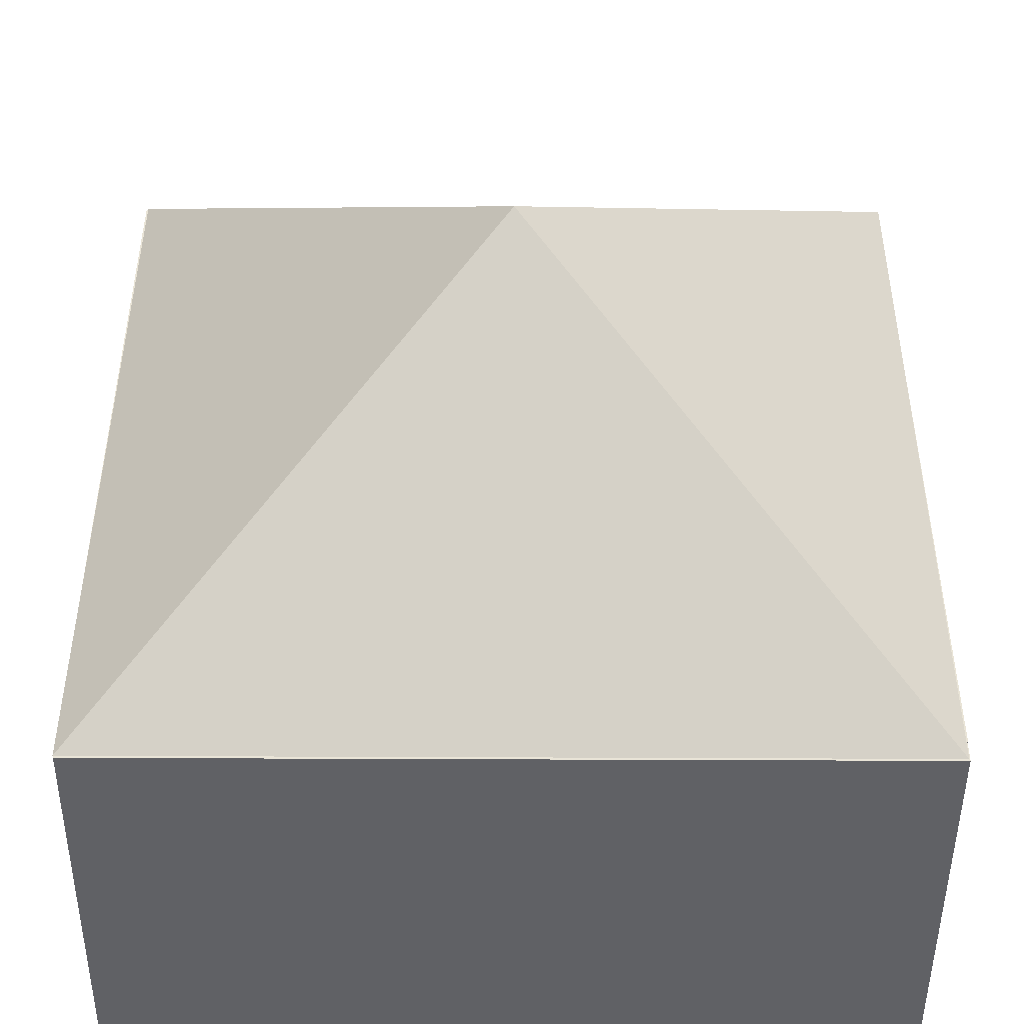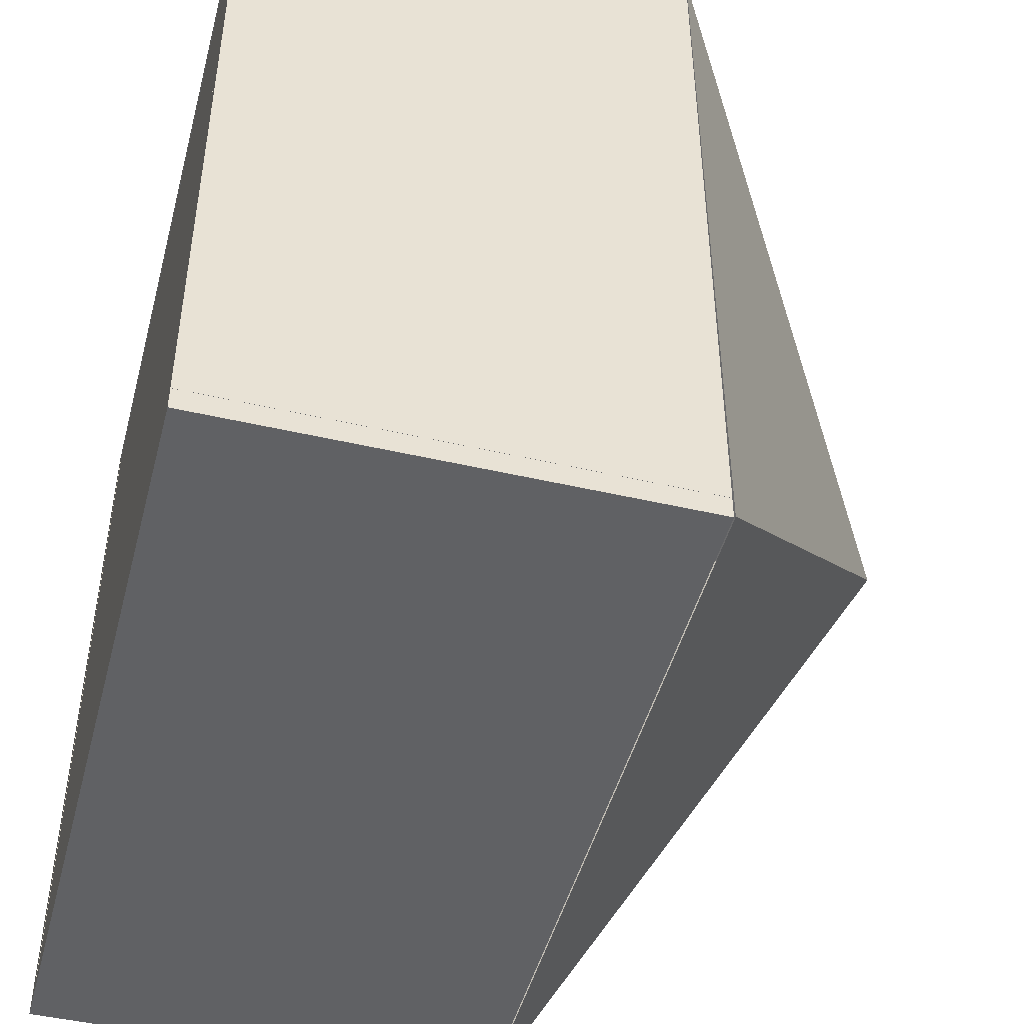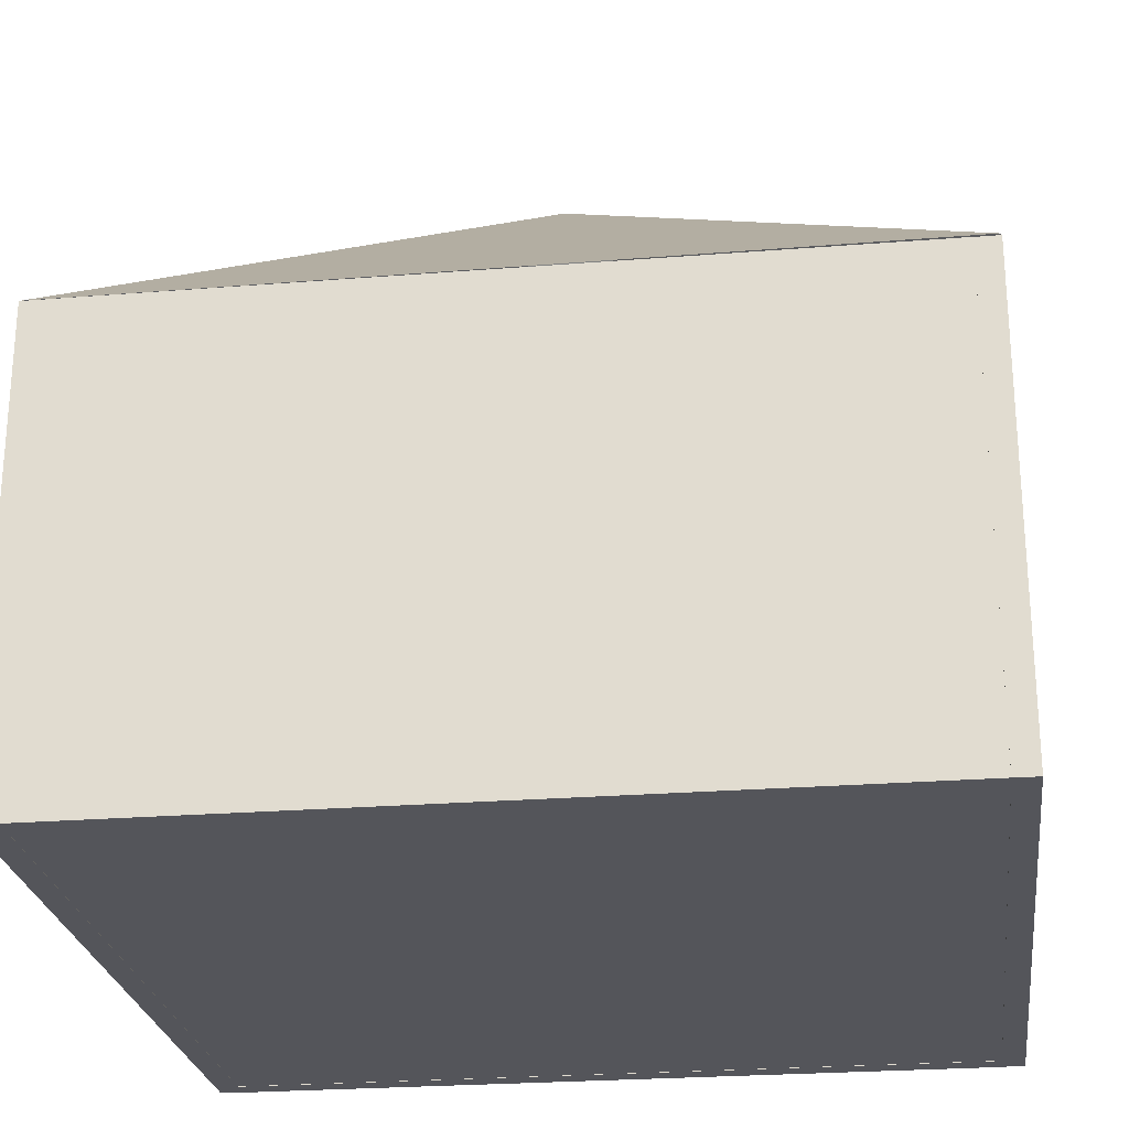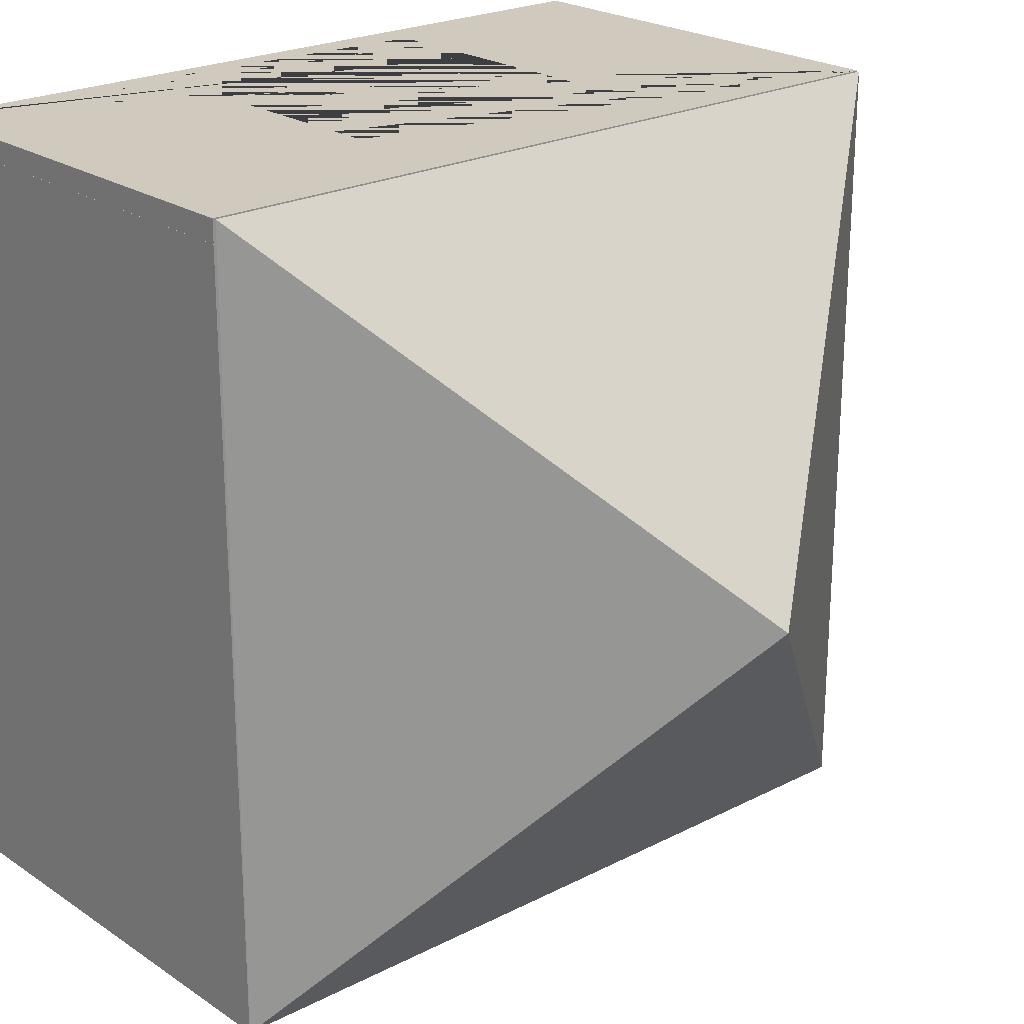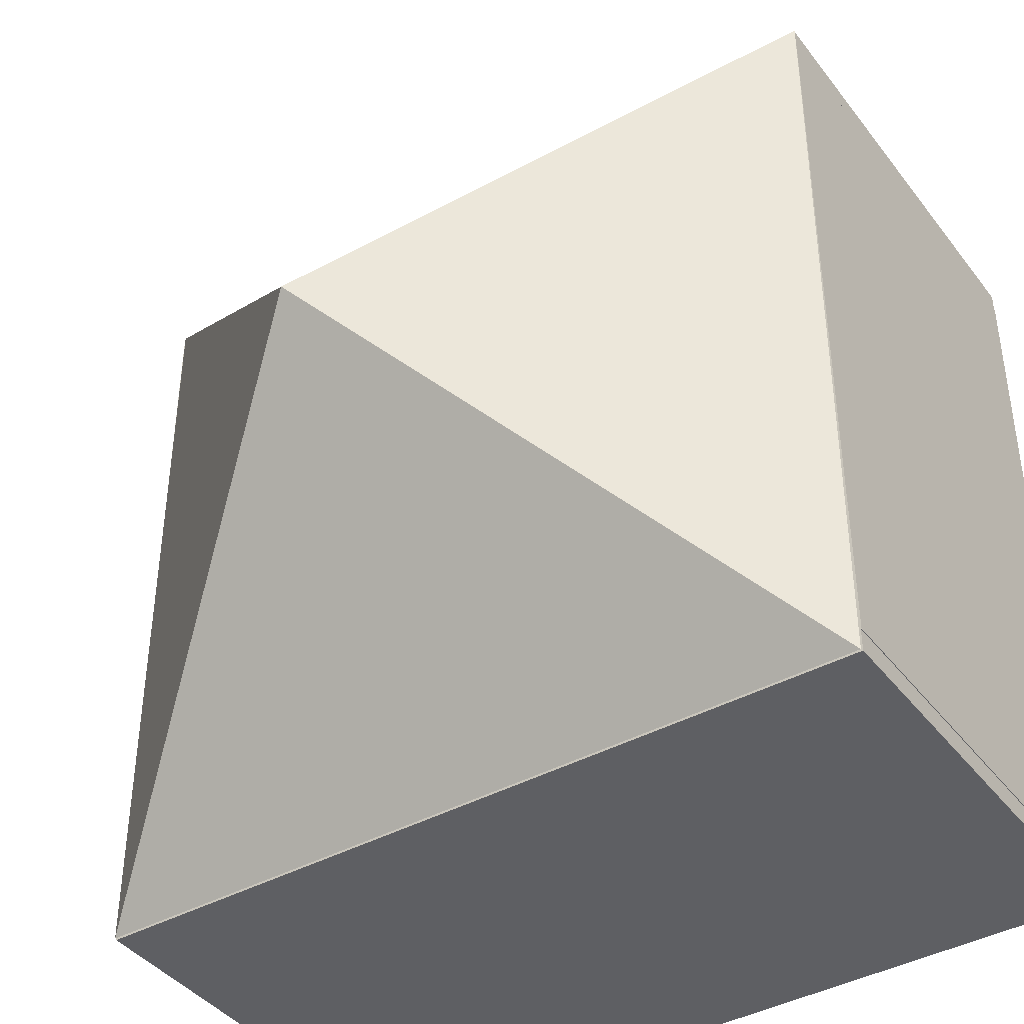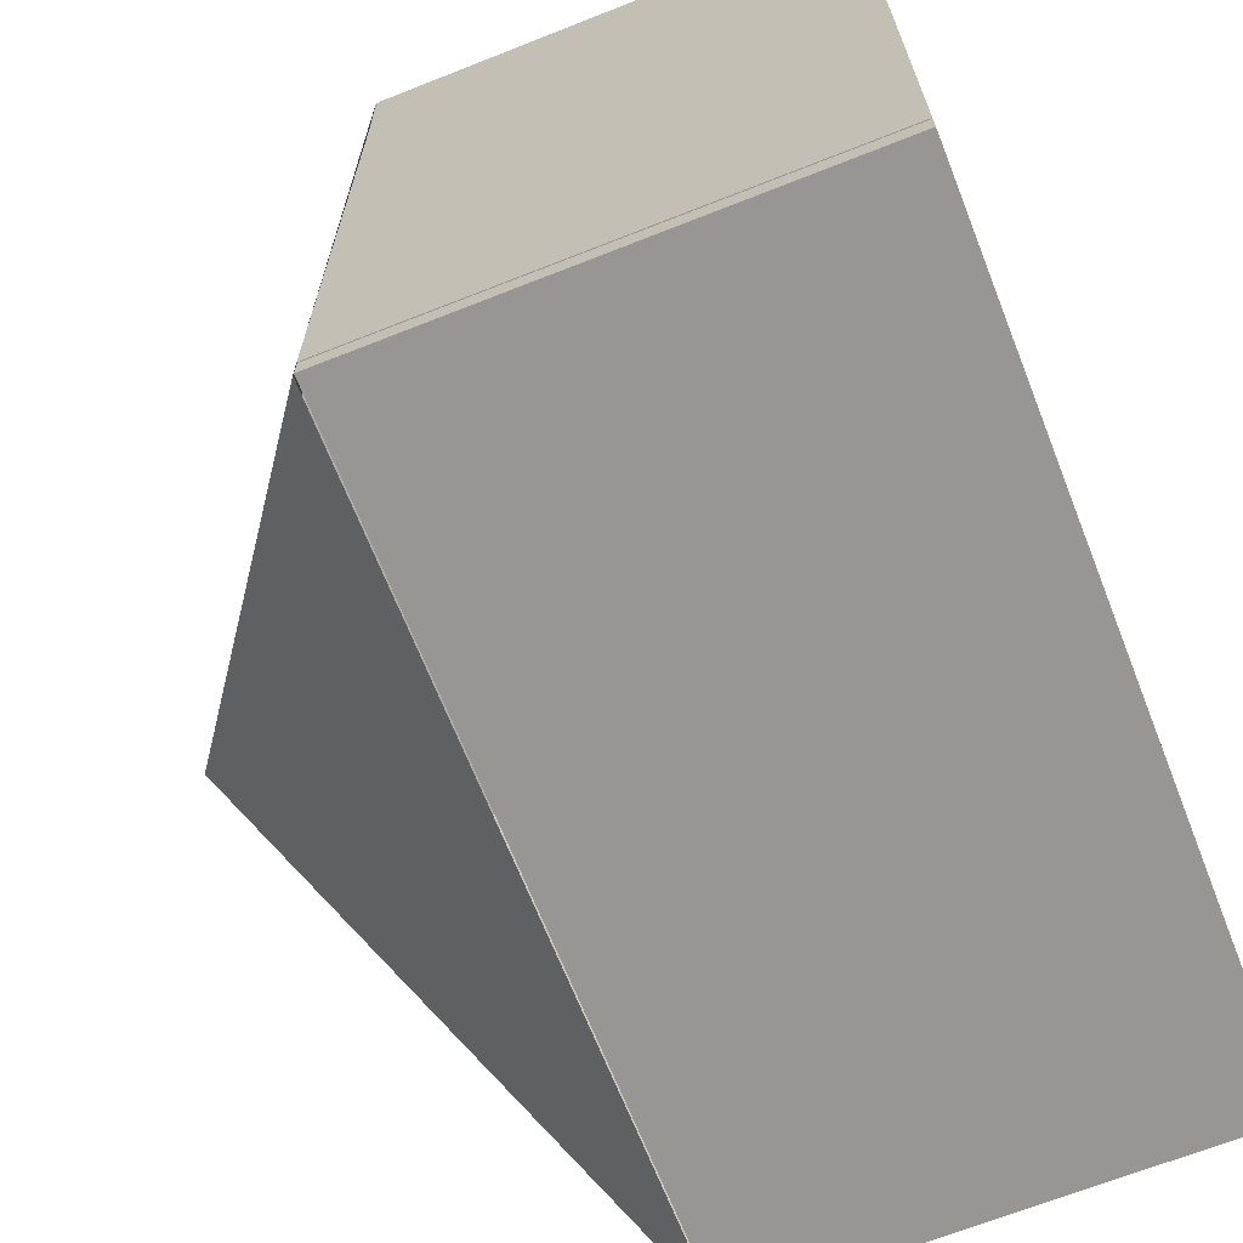
<metadata>
{"format":"obj","ext":"obj","renderer":"f3d","projection":"perspective","resolution":1024,"background":"white","views":[{"elev":-47.1,"azim":179.7,"up":"+Z"},{"elev":-47.0,"azim":75.3,"up":"+Z"},{"elev":-25.0,"azim":97.4,"up":"+Y"},{"elev":22.8,"azim":138.6,"up":"+Z"},{"elev":-41.0,"azim":-146.1,"up":"+Z"},{"elev":-67.8,"azim":-68.4,"up":"+Z"}]}
</metadata>
<code>
o Cube
v -2.53 -0.0759 2.53
v -2.53 0.0759 2.53
v -2.53 -0.0759 -2.53
v -2.53 0.0759 -2.53
v 2.53 -0.0759 2.53
v 2.53 0.0759 2.53
v 2.53 -0.0759 -2.53
v 2.53 0.0759 -2.53
f 1 2 4 3
f 3 4 8 7
f 7 8 6 5
f 5 6 2 1
f 3 7 5 1
f 8 4 2 6
o Cube.001
v -2.68 2.974 2.53
v -2.529 2.974 2.53
v -2.68 2.974 -2.53
v -2.529 2.974 -2.53
v -2.68 -0.07798 2.53
v -2.529 -0.07798 2.53
v -2.68 -0.07798 -2.53
v -2.529 -0.07798 -2.53
f 9 10 12 11
f 11 12 16 15
f 15 16 14 13
f 13 14 10 9
f 11 15 13 9
f 16 12 10 14
o Cube.002
v -2.676 2.974 2.529
v -2.676 2.974 2.681
v 2.681 2.974 2.529
v 2.681 2.974 2.681
v -2.676 -0.07798 2.529
v -2.676 -0.07798 2.681
v 2.681 -0.07798 2.529
v 2.681 -0.07798 2.681
v -1 1.917 2.681
v -1 1.917 2.529
v -1 2.167 2.681
v -1 2.167 2.529
v -0.75 2.167 2.681
v -0.75 2.167 2.529
v -1 1.667 2.681
v -1 1.667 2.529
v -0.5 2.167 2.681
v -0.5 2.167 2.529
v -0.25 2.167 2.681
v -0.25 2.167 2.529
v 0 2.167 2.681
v -0 2.167 2.529
v 0.25 2.167 2.681
v 0.25 2.167 2.529
v -1 1.417 2.681
v -1 1.417 2.529
v -1 1.167 2.681
v -1 1.167 2.529
v 0.5 2.167 2.681
v 0.5 2.167 2.529
v 1 2.167 2.681
v 1 2.167 2.529
v -1 0.9171 2.681
v -1 0.9171 2.529
v 0.75 2.167 2.681
v 0.75 2.167 2.529
v -1 0.6671 2.681
v -1 0.6671 2.529
v 1 1.917 2.681
v 1 1.917 2.529
v 1 1.667 2.681
v 1 1.667 2.529
v -1 0.4171 2.681
v -1 0.4171 2.529
v 1 1.417 2.681
v 1 1.417 2.529
v -1 0.1671 2.681
v -1 0.1671 2.529
v -0.75 0.1671 2.681
v -0.75 0.1671 2.529
v 1 1.167 2.681
v 1 1.167 2.529
v -0.5 0.1671 2.681
v -0.5 0.1671 2.529
v -0.25 0.1671 2.681
v -0.25 0.1671 2.529
v 1 0.9171 2.681
v 1 0.9171 2.529
v 0 0.1671 2.681
v 0 0.1671 2.529
v 1 0.4171 2.681
v 1 0.4171 2.529
v 1 0.6671 2.681
v 1 0.6671 2.529
v 0.25 0.1671 2.681
v 0.25 0.1671 2.529
v 0.5 0.1671 2.681
v 0.5 0.1671 2.529
v 0.75 0.1671 2.681
v 0.75 0.1671 2.529
v 1 0.1671 2.681
v 1 0.1671 2.529
f 17 18 20 19
f 19 20 24 23
f 23 24 22 21
f 21 22 18 17
f 19 23 21 64 66 70 72 76 82 84 86 88 78 80 74 68 62 58 56 48
f 24 87 85 83 81 75 71 69 65 63 59 53 49 43 41 31 25 27 18 22
f 32 31 41 42
f 62 61 57 58
f 34 33 29 30
f 68 67 61 62
f 50 49 53 54
f 74 73 67 68
f 44 43 49 50
f 76 75 81 82
f 58 57 55 56
f 38 37 35 36
f 26 25 31 32
f 18 27 29 33 35 37 39 45 51 47 55 57 61 67 73 79 77 87 24 20
f 72 71 75 76
f 88 87 77 78
f 60 59 63 64
f 40 39 37 38
f 36 35 33 34
f 56 55 47 48
f 66 65 69 70
f 52 46 40 38 36 34 30 28 26 32 42 44 50 54 60 64 21 17 19 48
f 78 77 79 80
f 28 27 25 26
f 86 85 87 88
f 82 81 83 84
f 84 83 85 86
f 48 47 51 52
f 52 51 45 46
f 70 69 71 72
f 64 63 65 66
f 30 29 27 28
f 80 79 73 74
f 42 41 43 44
f 46 45 39 40
f 54 53 59 60
o Cube.003
v 2.53 2.974 2.53
v 2.682 2.974 2.53
v 2.53 2.974 -2.53
v 2.682 2.974 -2.53
v 2.53 -0.07798 2.53
v 2.682 -0.07798 2.53
v 2.53 -0.07798 -2.53
v 2.682 -0.07798 -2.53
f 89 90 92 91
f 91 92 96 95
f 95 96 94 93
f 93 94 90 89
f 91 95 93 89
f 96 92 90 94
o Cube.004
v -2.676 2.974 -2.682
v -2.676 2.974 -2.53
v 2.681 2.974 -2.682
v 2.681 2.974 -2.53
v -2.676 -0.07798 -2.682
v -2.676 -0.07798 -2.53
v 2.681 -0.07798 -2.682
v 2.681 -0.07798 -2.53
f 97 98 100 99
f 99 100 104 103
f 103 104 102 101
f 101 102 98 97
f 99 103 101 97
f 104 100 98 102
o Cone.001
v 2.667 2.984 2.675
v -2.683 2.984 2.675
v 0 4.984 0
f 105 107 106
o Cone.002
v 2.683 2.984 -2.675
v 2.667 2.984 2.675
v 0 4.984 0
f 108 110 109
o Cone.003
v -2.667 2.984 -2.675
v 2.683 2.984 -2.675
v 0 4.984 0
f 111 113 112
o Cone.004
v -2.667 2.984 -2.675
v -2.683 2.984 2.675
v 0 4.984 0
f 115 116 114

</code>
